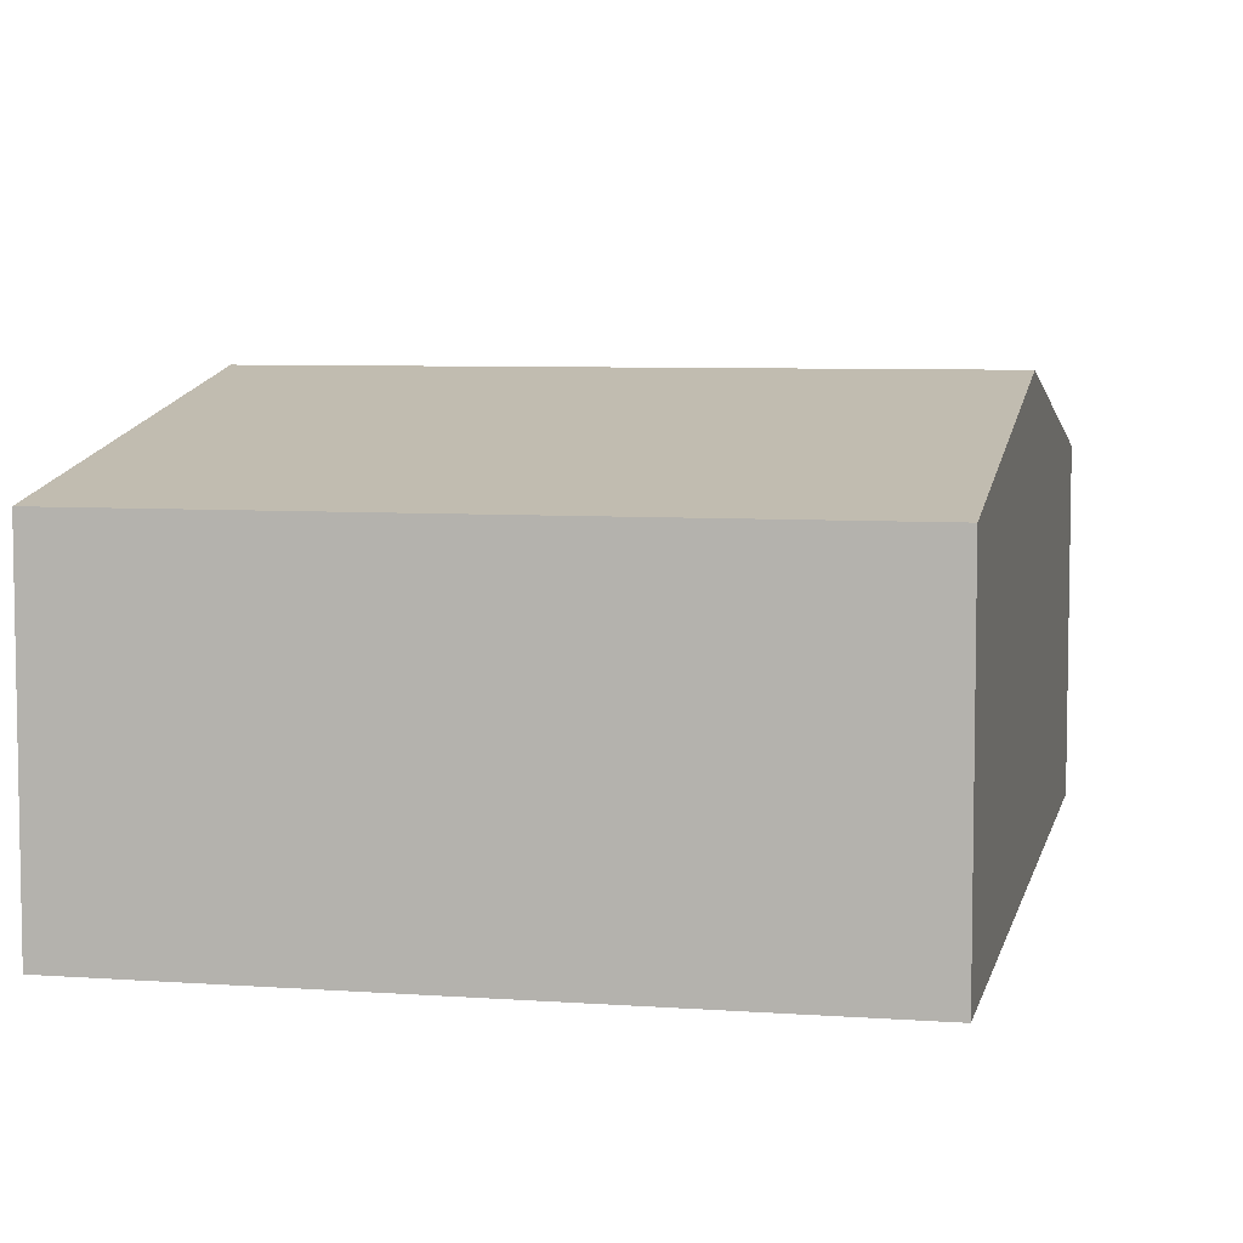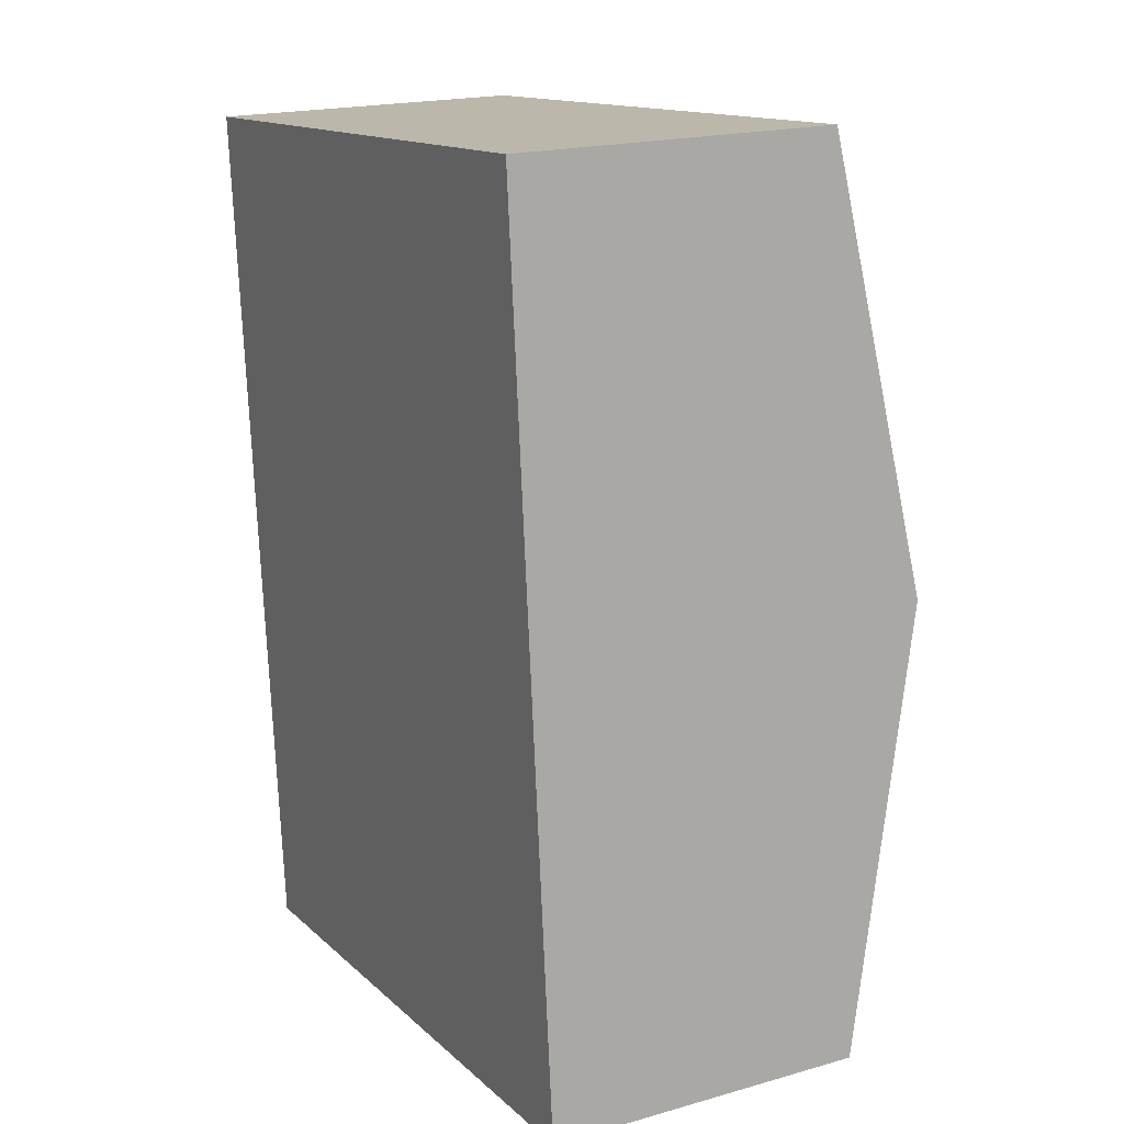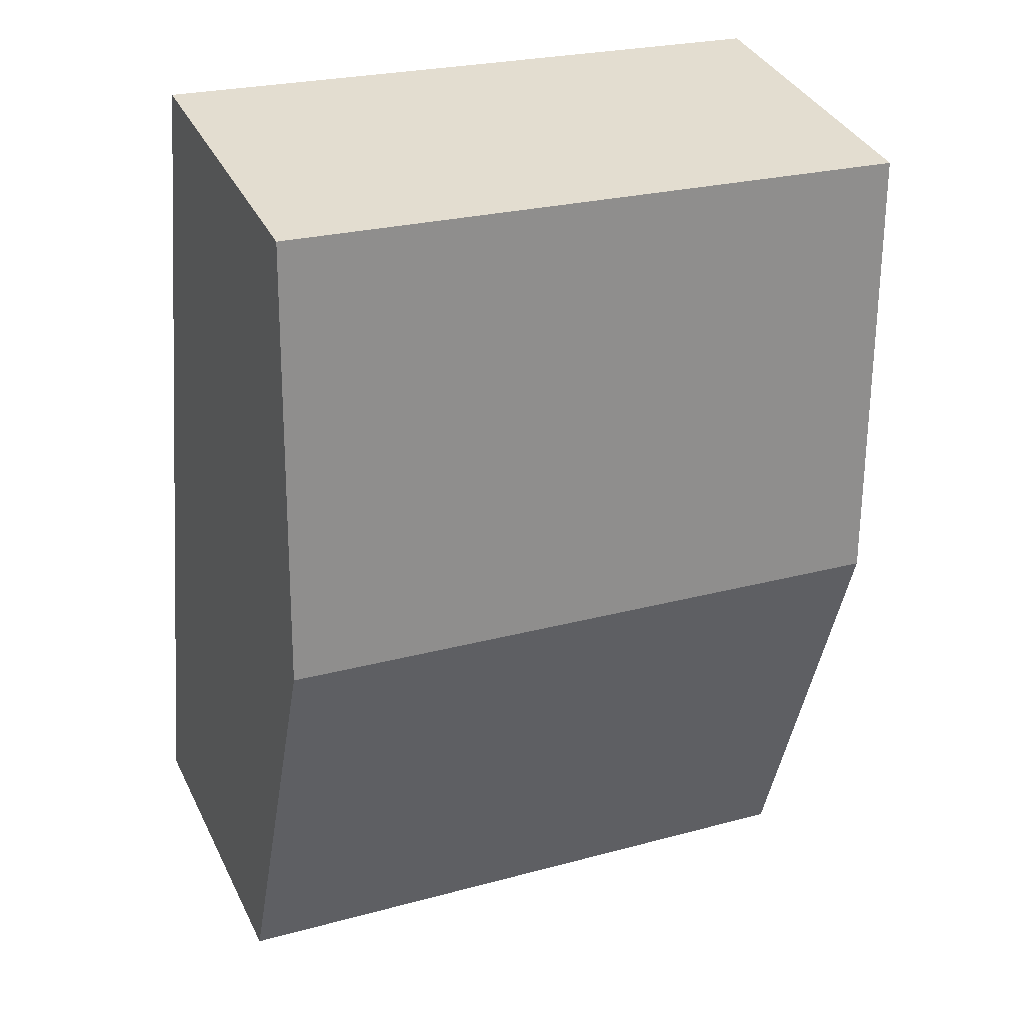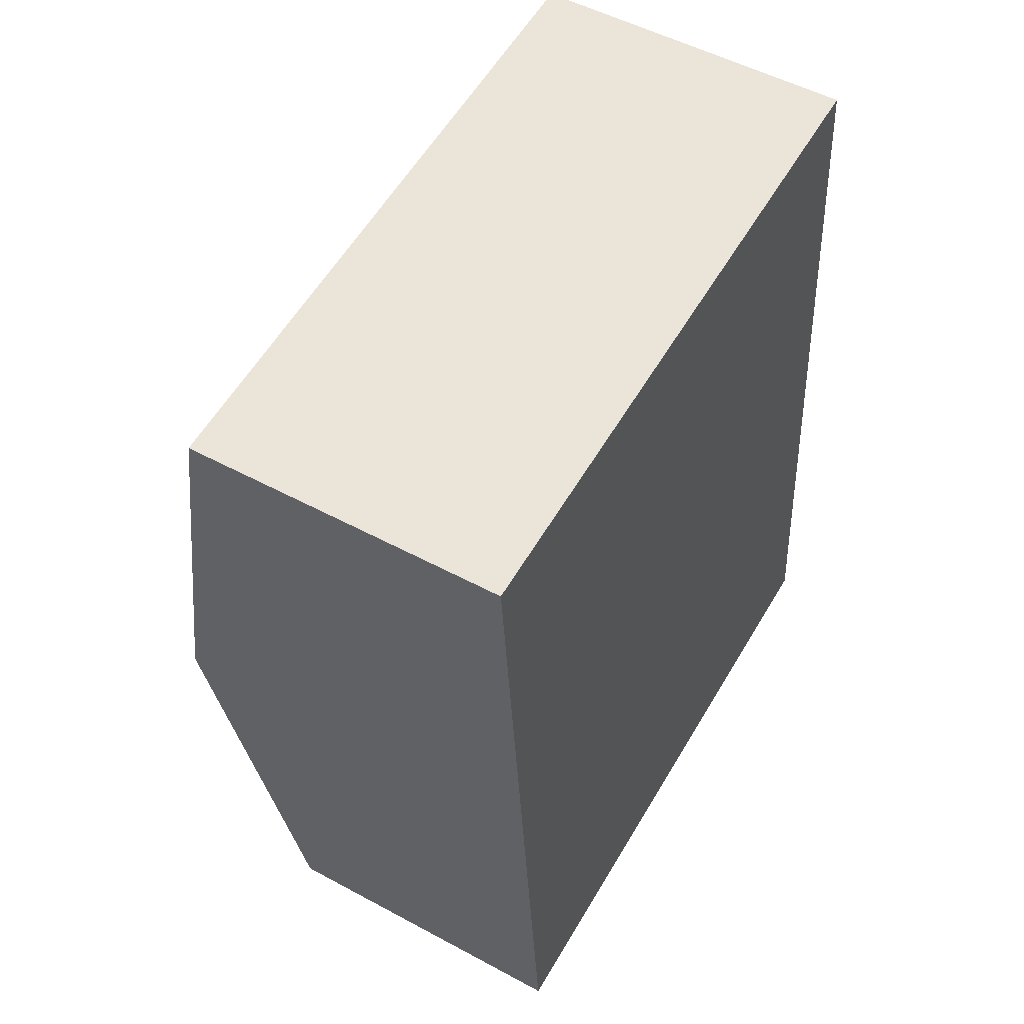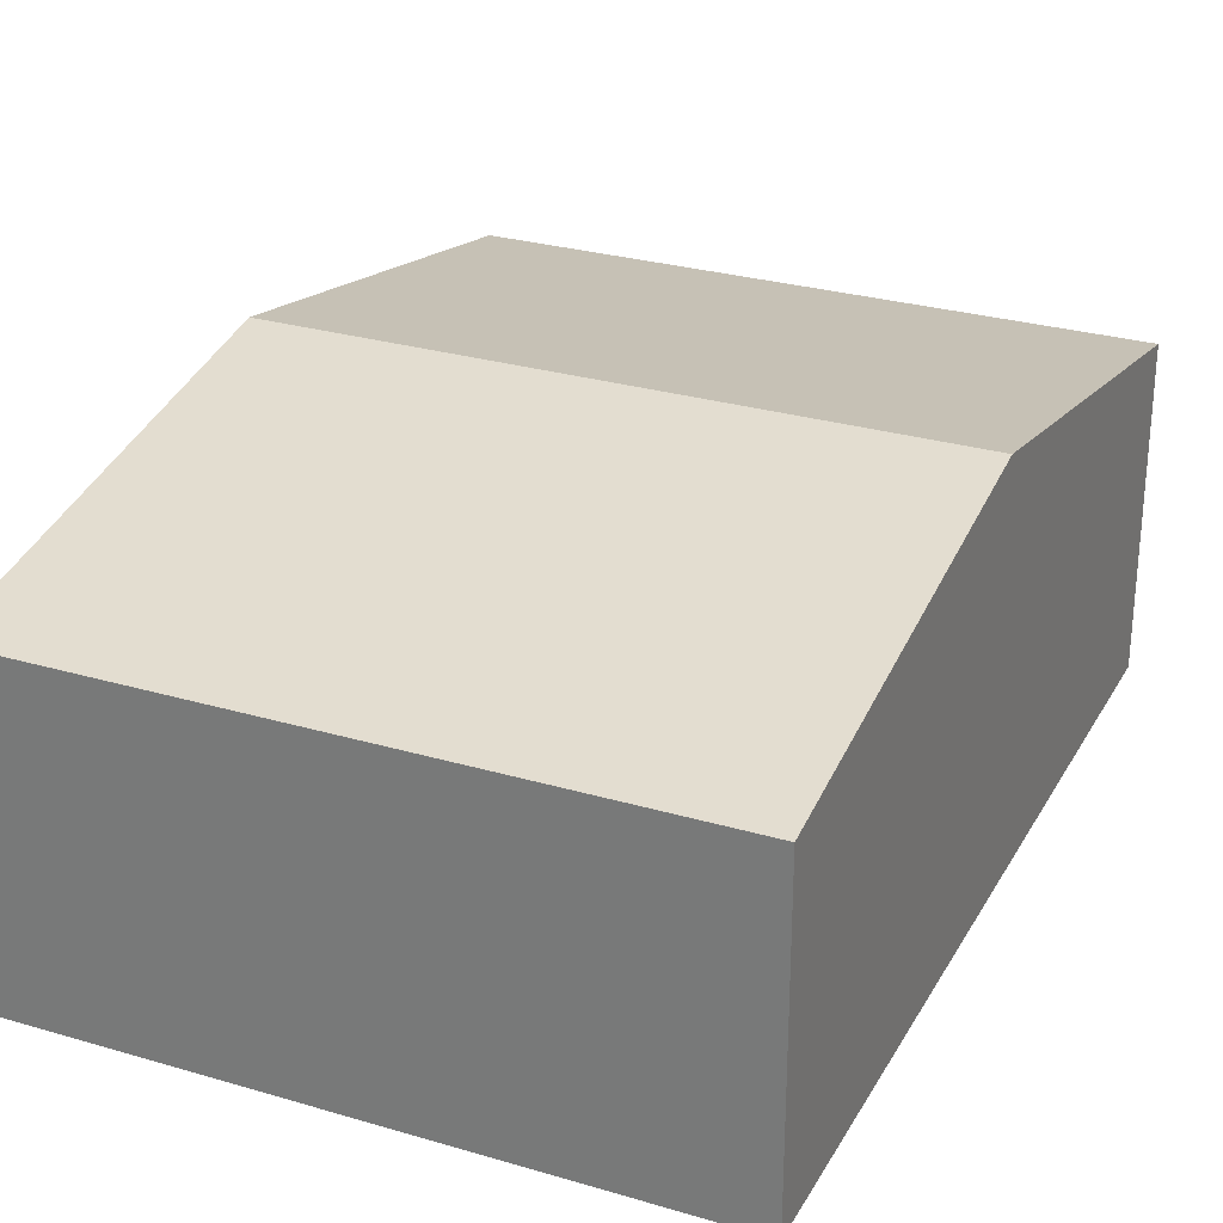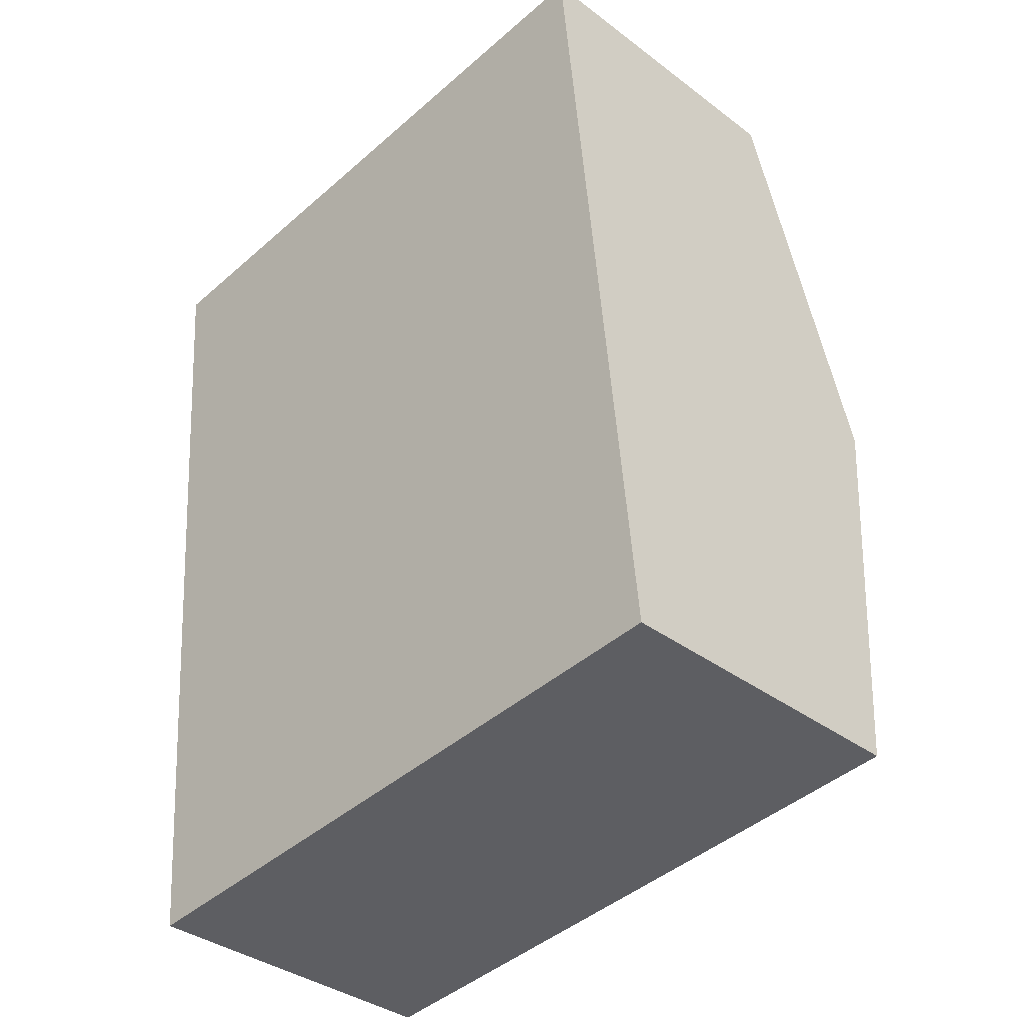
<metadata>
{"format":"obj","ext":"obj","renderer":"f3d","projection":"perspective","resolution":1024,"background":"white","views":[{"elev":6.5,"azim":-173.0,"up":"+Y"},{"elev":19.3,"azim":62.0,"up":"+Z"},{"elev":36.8,"azim":156.2,"up":"+Z"},{"elev":51.7,"azim":-59.6,"up":"+Z"},{"elev":28.0,"azim":18.9,"up":"+Y"},{"elev":-36.4,"azim":45.6,"up":"+Z"}]}
</metadata>
<code>
v  0.574 2.317 -6.347
v  4.944 2.911 -2.753
v  5.23 2.317 -5.927
v  0.287 2.911 -3.174
v  4.657 2.317 0.421
v  0 2.317 1.419e-16
v  0.574 3.886e-16 -6.347
v  0.287 1.944e-16 -3.174
v  0 0 0
v  4.657 -2.578e-17 0.421
v  4.944 1.686e-16 -2.753
v  5.23 3.629e-16 -5.927
g defaultobject
f 1 2 3
f 2 1 4
f 5 4 6
f 4 5 2
f 7 4 1
f 4 7 8
f 4 8 6
f 6 8 9
f 9 5 6
f 5 9 10
f 10 2 5
f 2 10 11
f 2 11 3
f 3 11 12
f 12 1 3
f 1 12 7
f 8 10 9
f 10 8 7
f 10 7 12
f 10 12 11

</code>
